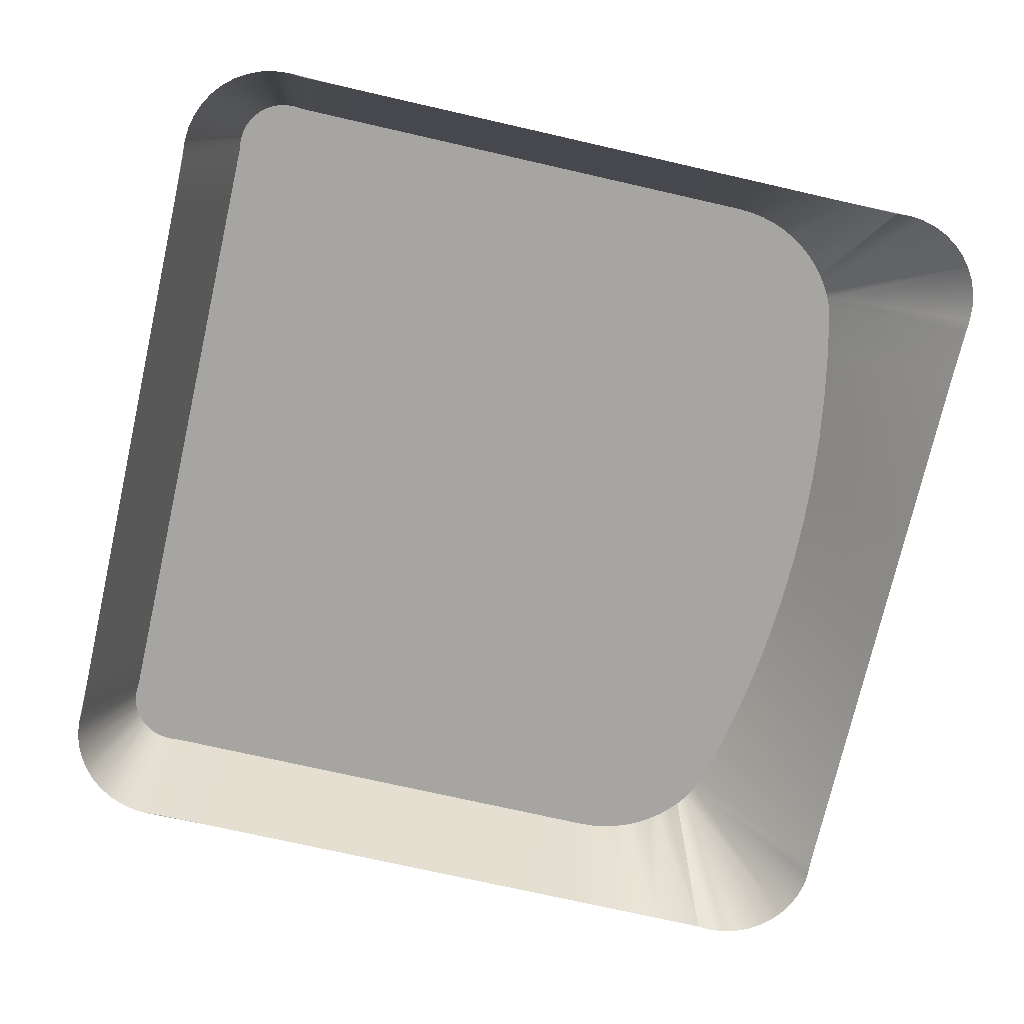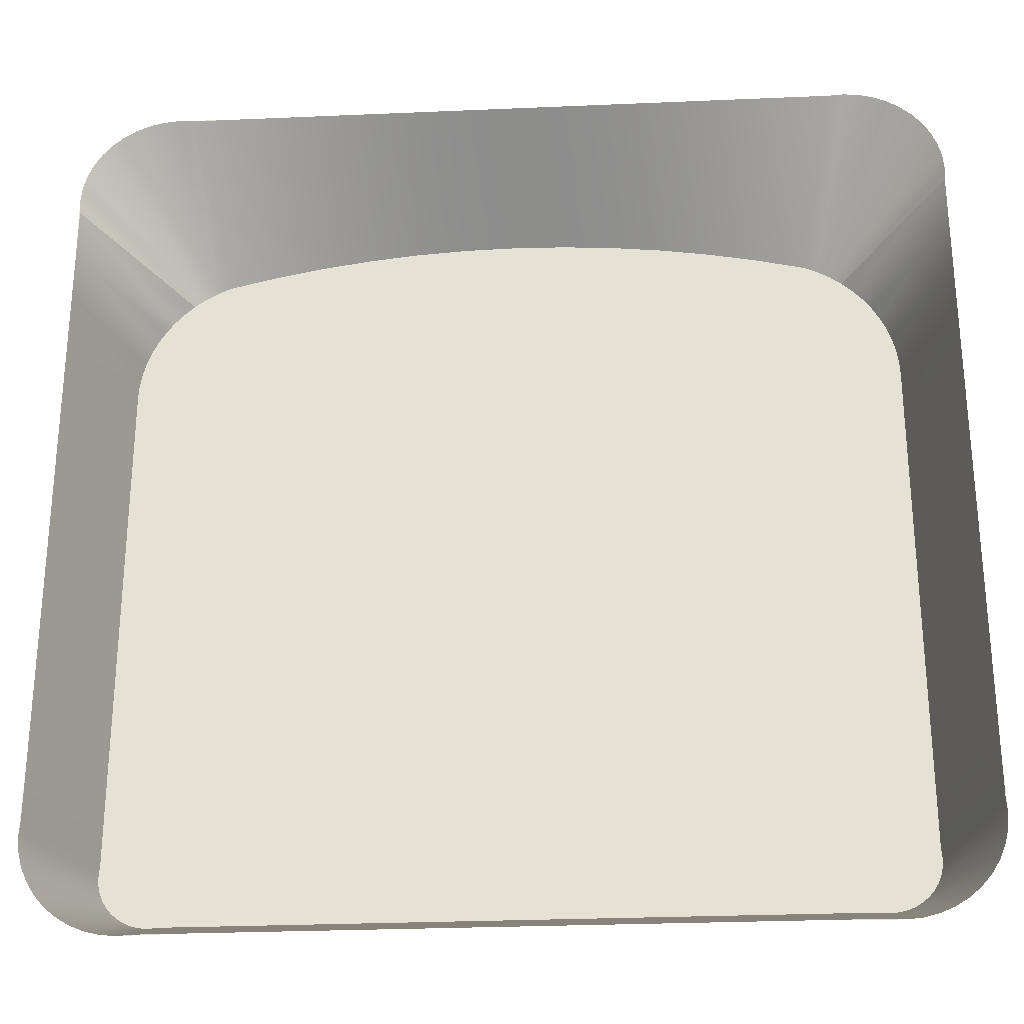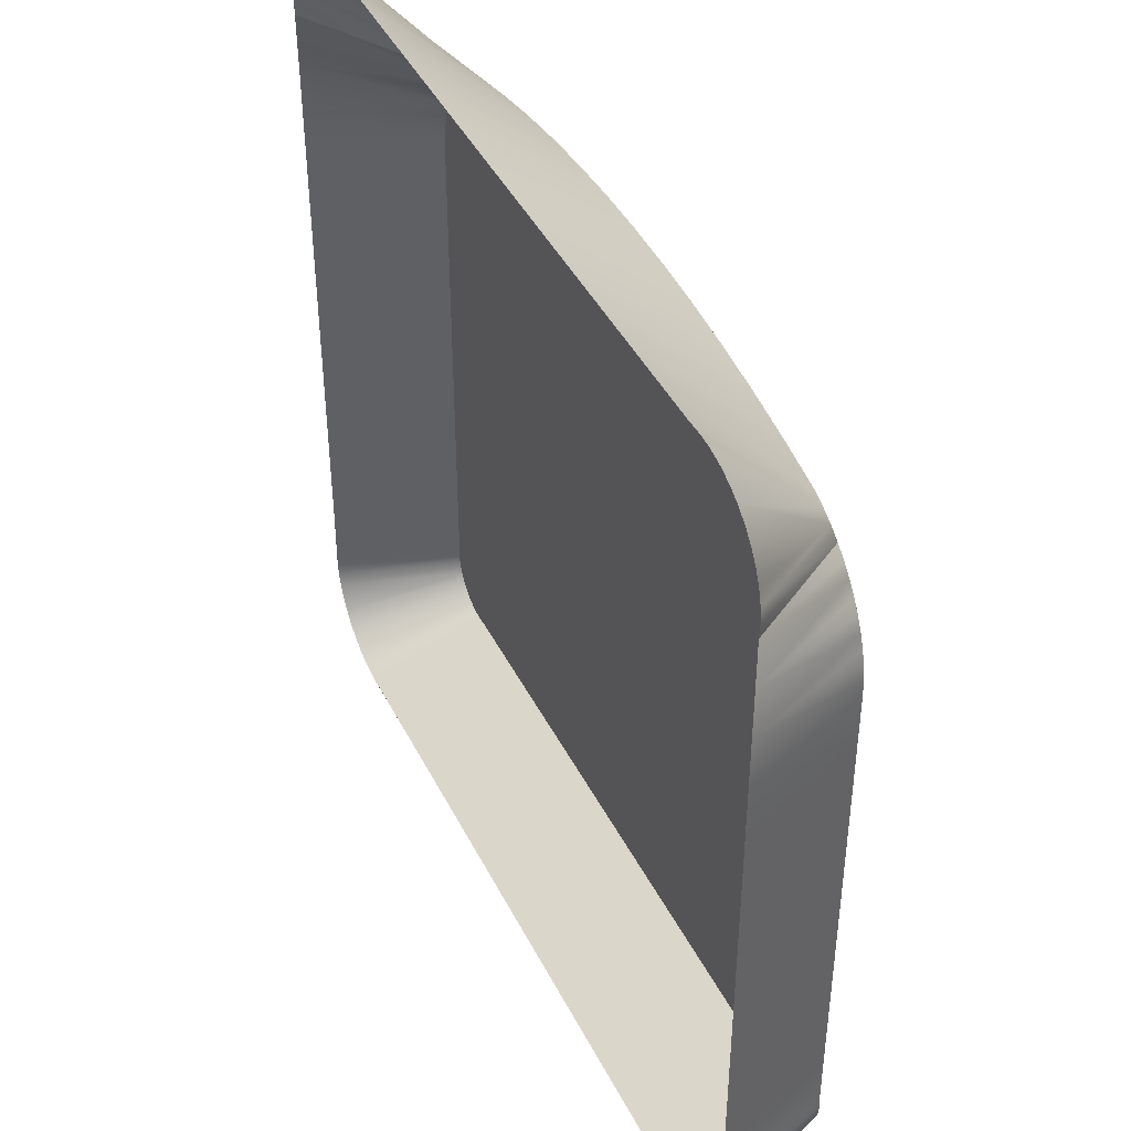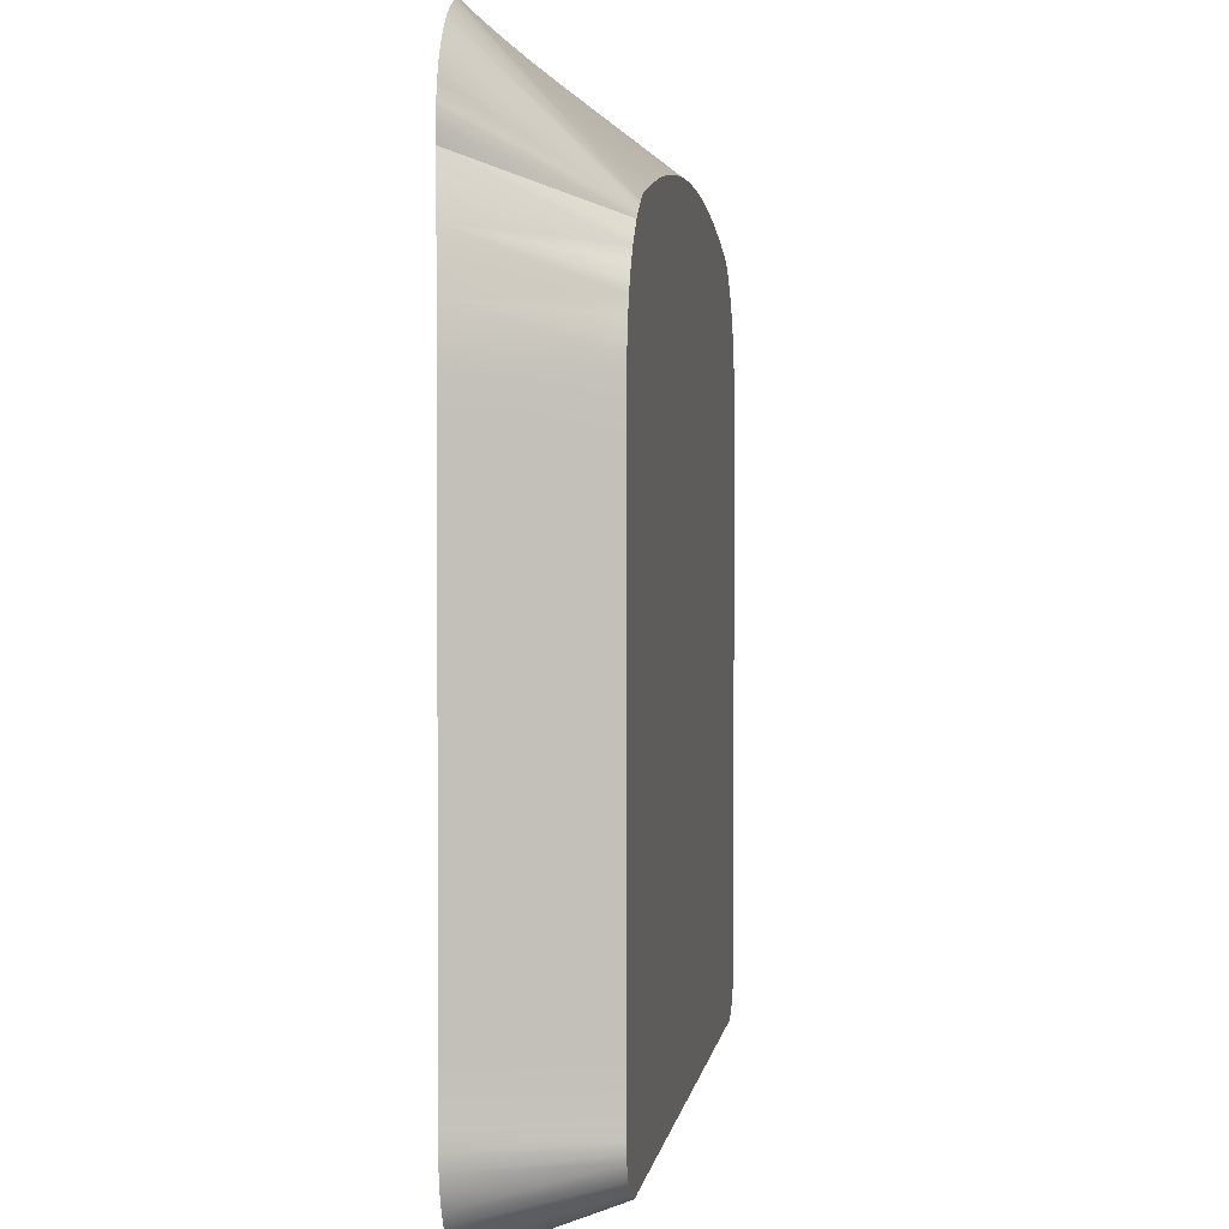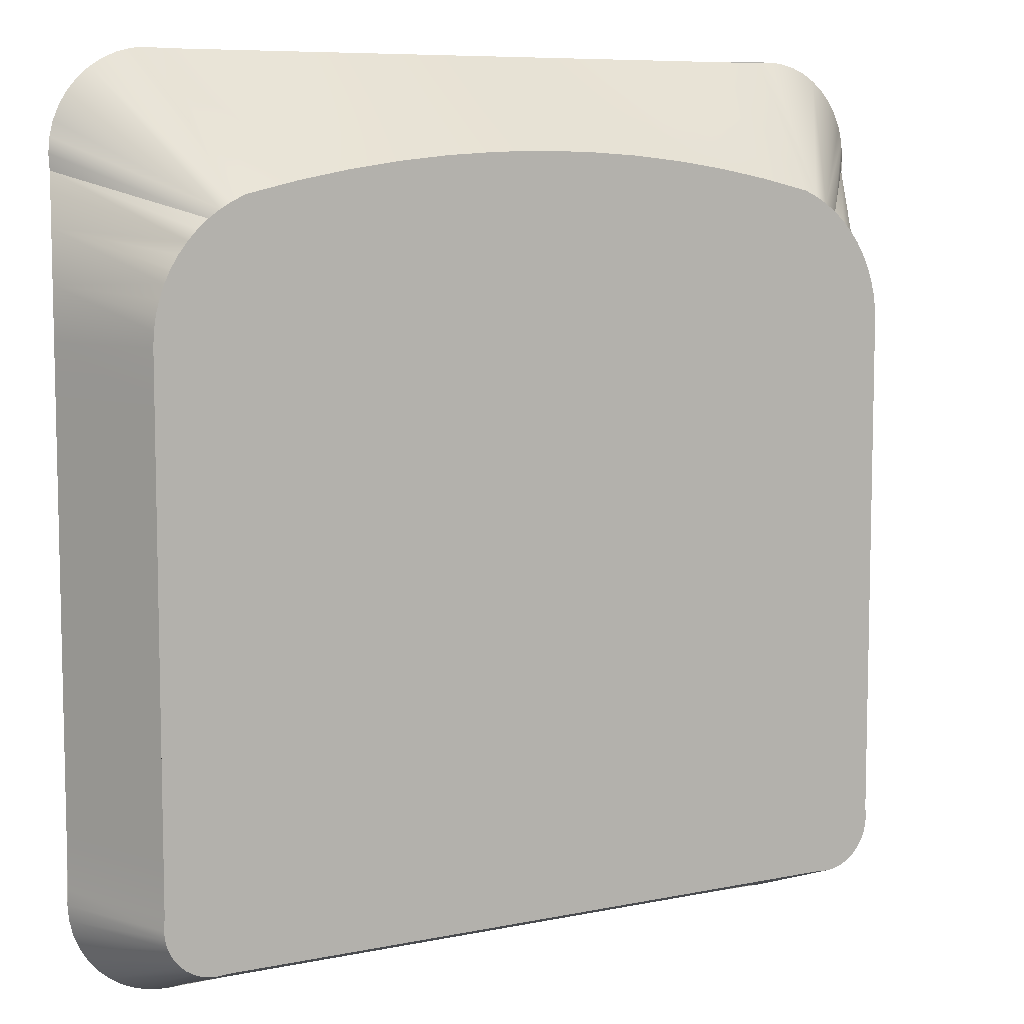
<metadata>
{"format":"obj","ext":"obj","renderer":"f3d","projection":"perspective","resolution":1024,"background":"white","views":[{"elev":-73.9,"azim":-102.8,"up":"+Y"},{"elev":-27.7,"azim":3.8,"up":"+Z"},{"elev":43.3,"azim":64.7,"up":"+Z"},{"elev":2.4,"azim":97.6,"up":"+Z"},{"elev":7.9,"azim":150.0,"up":"+Z"}]}
</metadata>
<code>
o Group7/mesh6/mesh6-geometry#mesh6-geometry
v -0.7343 0.02924 -0.08579
v -0.7353 0.02924 -0.08658
v -0.7361 0.02924 -0.08746
v -0.7428 0.0189 -0.08229
v -0.736 0.02924 -0.1436
v -0.7429 0.0189 -0.08102
v -0.7428 0.0189 -0.0866
v -0.7366 0.02924 -0.1433
v -0.7354 0.02924 -0.1437
v -0.7428 0.0189 -0.07975
v -0.7368 0.02924 -0.08842
v -0.7384 0.0189 -0.1468
v -0.7373 0.0189 -0.1473
v -0.7347 0.02924 -0.1438
v -0.7334 0.02924 -0.08508
v -0.7374 0.02924 -0.08944
v -0.7372 0.02924 -0.143
v -0.7395 0.0189 -0.1462
v -0.736 0.0189 -0.1476
v -0.7348 0.0189 -0.1477
v -0.7336 0.02924 -0.1437
v -0.7425 0.0189 -0.07851
v -0.7379 0.02924 -0.09052
v -0.7335 0.0189 -0.1477
v -0.742 0.0189 -0.07734
v -0.7293 0.02924 -0.1437
v -0.7377 0.02924 -0.1425
v -0.7428 0.0189 -0.09091
v -0.7405 0.0189 -0.1453
v -0.7292 0.0189 -0.1477
v -0.7413 0.0189 -0.07625
v -0.7312 0.02924 -0.08399
v -0.7381 0.02924 -0.142
v -0.7384 0.02924 -0.09165
v -0.7405 0.0189 -0.07528
v -0.727 0.02924 -0.083
v -0.7323 0.02924 -0.08449
v -0.7387 0.02924 -0.09282
v -0.7249 0.02924 -0.1437
v -0.7395 0.0189 -0.07445
v -0.7292 0.0189 -0.07295
v -0.7335 0.0189 -0.07295
v -0.7413 0.0189 -0.1444
v -0.7385 0.02924 -0.1415
v -0.7388 0.02924 -0.09401
v -0.7249 0.0189 -0.1477
v -0.7227 0.02924 -0.08219
v -0.7249 0.0189 -0.07295
v -0.7348 0.0189 -0.07287
v -0.7384 0.0189 -0.07378
v -0.7387 0.02924 -0.1409
v -0.7428 0.0189 -0.09522
v -0.7206 0.02924 -0.1437
v -0.736 0.0189 -0.07298
v -0.7373 0.0189 -0.07329
v -0.742 0.0189 -0.1433
v -0.7425 0.0189 -0.1421
v -0.7389 0.02924 -0.1341
v -0.7389 0.02924 -0.0952
v -0.7206 0.0189 -0.1477
v -0.7185 0.02924 -0.08155
v -0.7206 0.0189 -0.07295
v -0.7428 0.0189 -0.1409
v -0.7389 0.02924 -0.1384
v -0.7389 0.02924 -0.1211
v -0.7389 0.02924 -0.09953
v -0.7389 0.02924 -0.1039
v -0.7163 0.02924 -0.1437
v -0.7389 0.02924 -0.1402
v -0.7428 0.0189 -0.1383
v -0.7389 0.02924 -0.1255
v -0.7428 0.0189 -0.09953
v -0.7162 0.0189 -0.1477
v -0.7141 0.02924 -0.0811
v -0.7162 0.0189 -0.07295
v -0.739 0.02924 -0.1395
v -0.7428 0.0189 -0.134
v -0.7389 0.02924 -0.1082
v -0.7389 0.02924 -0.1298
v -0.7428 0.0189 -0.1254
v -0.7428 0.0189 -0.1038
v -0.712 0.02924 -0.1437
v -0.7429 0.0189 -0.1396
v -0.7389 0.02924 -0.1125
v -0.7428 0.0189 -0.1081
v -0.7428 0.0189 -0.1297
v -0.7428 0.0189 -0.1211
v -0.7119 0.0189 -0.1477
v -0.7098 0.02924 -0.08083
v -0.7119 0.0189 -0.07295
v -0.7389 0.02924 -0.1168
v -0.7428 0.0189 -0.1125
v -0.7076 0.02924 -0.1437
v -0.7428 0.0189 -0.1168
v -0.7076 0.0189 -0.1477
v -0.7055 0.02924 -0.08074
v -0.7076 0.0189 -0.07295
v -0.7033 0.02924 -0.1437
v -0.7033 0.0189 -0.1477
v -0.7011 0.02924 -0.08083
v -0.7033 0.0189 -0.07295
v -0.699 0.0189 -0.1477
v -0.699 0.02924 -0.1437
v -0.6968 0.02924 -0.0811
v -0.699 0.0189 -0.07295
v -0.6947 0.0189 -0.1477
v -0.6946 0.02924 -0.1437
v -0.6925 0.02924 -0.08155
v -0.6947 0.0189 -0.07295
v -0.6904 0.0189 -0.1477
v -0.6903 0.02924 -0.1437
v -0.6882 0.02924 -0.08219
v -0.6904 0.0189 -0.07295
v -0.6861 0.0189 -0.1477
v -0.686 0.02924 -0.1437
v -0.6839 0.02924 -0.083
v -0.6861 0.0189 -0.07295
v -0.6818 0.0189 -0.1477
v -0.6817 0.02924 -0.1437
v -0.6797 0.02924 -0.08399
v -0.6818 0.0189 -0.07295
v -0.6774 0.0189 -0.1477
v -0.6773 0.02924 -0.1437
v -0.6762 0.0189 -0.1477
v -0.6786 0.02924 -0.08449
v -0.6774 0.0189 -0.07295
v -0.6762 0.02924 -0.1438
v -0.6776 0.02924 -0.08508
v -0.6749 0.0189 -0.1476
v -0.6766 0.02924 -0.08579
v -0.6714 0.0189 -0.07445
v -0.6762 0.0189 -0.07287
v -0.6756 0.02924 -0.1437
v -0.6757 0.02924 -0.08658
v -0.6681 0.0189 -0.07975
v -0.6725 0.0189 -0.07378
v -0.6704 0.0189 -0.07528
v -0.6749 0.0189 -0.07298
v -0.6749 0.02924 -0.1436
v -0.6681 0.0189 -0.08229
v -0.6684 0.0189 -0.07851
v -0.668 0.0189 -0.08102
v -0.6737 0.0189 -0.07329
v -0.6696 0.0189 -0.07625
v -0.6737 0.0189 -0.1473
v -0.6749 0.02924 -0.08746
v -0.6689 0.0189 -0.07734
v -0.6743 0.02924 -0.1433
v -0.6681 0.0189 -0.0866
v -0.6725 0.0189 -0.1468
v -0.6741 0.02924 -0.08842
v -0.6714 0.0189 -0.1462
v -0.6737 0.02924 -0.143
v -0.6735 0.02924 -0.08944
v -0.673 0.02924 -0.09052
v -0.6732 0.02924 -0.1425
v -0.6681 0.0189 -0.09091
v -0.6704 0.0189 -0.1453
v -0.6726 0.02924 -0.09165
v -0.6728 0.02924 -0.142
v -0.6696 0.0189 -0.1444
v -0.6723 0.02924 -0.09282
v -0.6721 0.02924 -0.09401
v -0.6724 0.02924 -0.1415
v -0.6689 0.0189 -0.1433
v -0.6681 0.0189 -0.09522
v -0.6722 0.02924 -0.1409
v -0.672 0.02924 -0.0952
v -0.672 0.02924 -0.1384
v -0.672 0.02924 -0.09953
v -0.672 0.02924 -0.1402
v -0.672 0.02924 -0.1341
v -0.6684 0.0189 -0.1421
v -0.672 0.02924 -0.1168
v -0.6681 0.0189 -0.09953
v -0.6681 0.0189 -0.1409
v -0.672 0.02924 -0.1395
v -0.6681 0.0189 -0.1383
v -0.672 0.02924 -0.1039
v -0.6681 0.0189 -0.1038
v -0.668 0.0189 -0.1396
v -0.6681 0.0189 -0.134
v -0.672 0.02924 -0.1211
v -0.672 0.02924 -0.1082
v -0.672 0.02924 -0.1298
v -0.672 0.02924 -0.1255
v -0.6681 0.0189 -0.1211
v -0.672 0.02924 -0.1125
v -0.6681 0.0189 -0.1081
v -0.6681 0.0189 -0.1297
v -0.6681 0.0189 -0.1254
v -0.6681 0.0189 -0.1168
v -0.6681 0.0189 -0.1125
f 1 2 3
f 3 2 1
f 1 4 2
f 2 4 1
f 2 4 3
f 3 4 2
f 3 5 1
f 1 5 3
f 1 6 4
f 4 6 1
f 3 4 7
f 7 4 3
f 3 8 5
f 5 8 3
f 1 5 9
f 9 5 1
f 1 10 6
f 6 10 1
f 4 6 7
f 7 6 4
f 11 3 7
f 7 3 11
f 11 8 3
f 3 8 11
f 8 12 5
f 5 12 8
f 5 13 9
f 9 13 5
f 1 9 14
f 14 9 1
f 15 10 1
f 1 10 15
f 16 11 7
f 7 11 16
f 11 17 8
f 8 17 11
f 8 18 12
f 12 18 8
f 5 12 13
f 13 12 5
f 9 13 19
f 19 13 9
f 9 20 14
f 14 20 9
f 1 14 21
f 21 14 1
f 15 22 10
f 10 22 15
f 1 21 15
f 15 21 1
f 16 17 11
f 11 17 16
f 23 16 7
f 7 16 23
f 17 18 8
f 8 18 17
f 9 19 20
f 20 19 9
f 14 20 24
f 24 20 14
f 14 24 21
f 21 24 14
f 15 25 22
f 22 25 15
f 15 21 26
f 26 21 15
f 16 27 17
f 17 27 16
f 23 27 16
f 16 27 23
f 28 23 7
f 7 23 28
f 17 29 18
f 18 29 17
f 30 24 20
f 20 24 30
f 21 24 26
f 26 24 21
f 15 31 25
f 25 31 15
f 15 26 32
f 32 26 15
f 27 29 17
f 17 29 27
f 23 33 27
f 27 33 23
f 34 23 28
f 28 23 34
f 26 24 30
f 30 24 26
f 15 35 31
f 31 35 15
f 32 26 36
f 36 26 32
f 32 37 15
f 15 37 32
f 29 27 33
f 33 27 29
f 34 33 23
f 23 33 34
f 38 34 28
f 28 34 38
f 26 30 39
f 39 30 26
f 15 40 35
f 35 40 15
f 36 26 39
f 39 26 36
f 36 41 32
f 32 41 36
f 32 42 37
f 37 42 32
f 37 40 15
f 15 40 37
f 29 33 43
f 43 33 29
f 34 44 33
f 33 44 34
f 38 44 34
f 34 44 38
f 45 38 28
f 28 38 45
f 39 30 46
f 46 30 39
f 36 39 47
f 47 39 36
f 36 48 41
f 41 48 36
f 41 42 32
f 32 42 41
f 37 42 49
f 49 42 37
f 37 50 40
f 40 50 37
f 43 33 44
f 44 33 43
f 38 51 44
f 44 51 38
f 45 51 38
f 38 51 45
f 52 45 28
f 28 45 52
f 39 46 53
f 53 46 39
f 47 39 53
f 53 39 47
f 47 48 36
f 36 48 47
f 41 49 42
f 42 49 41
f 37 49 54
f 54 49 37
f 37 55 50
f 50 55 37
f 43 44 56
f 56 44 43
f 57 44 51
f 51 44 57
f 58 51 45
f 45 51 58
f 52 59 45
f 45 59 52
f 53 46 60
f 60 46 53
f 47 53 61
f 61 53 47
f 47 62 48
f 48 62 47
f 37 54 55
f 55 54 37
f 56 44 57
f 57 44 56
f 57 51 63
f 63 51 57
f 64 51 58
f 58 51 64
f 45 65 58
f 58 65 45
f 66 59 52
f 52 59 66
f 59 67 45
f 45 67 59
f 53 60 68
f 68 60 53
f 61 53 68
f 68 53 61
f 61 62 47
f 47 62 61
f 63 51 69
f 69 51 63
f 64 69 51
f 51 69 64
f 64 58 70
f 70 58 64
f 45 67 65
f 65 67 45
f 71 58 65
f 65 58 71
f 67 59 66
f 66 59 67
f 66 52 72
f 72 52 66
f 68 60 73
f 73 60 68
f 61 68 74
f 74 68 61
f 61 75 62
f 62 75 61
f 63 69 76
f 76 69 63
f 69 64 76
f 76 64 69
f 70 58 77
f 77 58 70
f 76 64 70
f 70 64 76
f 78 65 67
f 67 65 78
f 58 71 79
f 79 71 58
f 71 65 80
f 80 65 71
f 67 66 81
f 81 66 67
f 81 66 72
f 72 66 81
f 68 73 82
f 82 73 68
f 74 68 82
f 82 68 74
f 74 75 61
f 61 75 74
f 63 76 83
f 83 76 63
f 58 79 77
f 77 79 58
f 77 83 70
f 70 83 77
f 83 76 70
f 70 76 83
f 84 65 78
f 78 65 84
f 78 67 85
f 85 67 78
f 79 71 86
f 86 71 79
f 80 65 87
f 87 65 80
f 86 71 80
f 80 71 86
f 85 67 81
f 81 67 85
f 82 73 88
f 88 73 82
f 74 82 89
f 89 82 74
f 74 90 75
f 75 90 74
f 77 79 86
f 86 79 77
f 65 84 91
f 91 84 65
f 84 78 92
f 92 78 84
f 92 78 85
f 85 78 92
f 65 91 87
f 87 91 65
f 82 88 93
f 93 88 82
f 89 82 93
f 93 82 89
f 89 90 74
f 74 90 89
f 91 84 94
f 94 84 91
f 94 84 92
f 92 84 94
f 87 91 94
f 94 91 87
f 93 88 95
f 95 88 93
f 89 93 96
f 96 93 89
f 89 97 90
f 90 97 89
f 93 95 98
f 98 95 93
f 96 93 98
f 98 93 96
f 96 97 89
f 89 97 96
f 98 95 99
f 99 95 98
f 96 98 100
f 100 98 96
f 96 101 97
f 97 101 96
f 98 99 102
f 102 99 98
f 100 98 103
f 103 98 100
f 100 101 96
f 96 101 100
f 98 102 103
f 103 102 98
f 100 103 104
f 104 103 100
f 100 105 101
f 101 105 100
f 103 102 106
f 106 102 103
f 104 103 107
f 107 103 104
f 104 105 100
f 100 105 104
f 103 106 107
f 107 106 103
f 104 107 108
f 108 107 104
f 104 109 105
f 105 109 104
f 107 106 110
f 110 106 107
f 108 107 111
f 111 107 108
f 108 109 104
f 104 109 108
f 107 110 111
f 111 110 107
f 108 111 112
f 112 111 108
f 108 113 109
f 109 113 108
f 111 110 114
f 114 110 111
f 112 111 115
f 115 111 112
f 112 113 108
f 108 113 112
f 111 114 115
f 115 114 111
f 112 115 116
f 116 115 112
f 112 117 113
f 113 117 112
f 115 114 118
f 118 114 115
f 116 115 119
f 119 115 116
f 116 117 112
f 112 117 116
f 115 118 119
f 119 118 115
f 116 119 120
f 120 119 116
f 116 121 117
f 117 121 116
f 119 118 122
f 122 118 119
f 120 119 123
f 123 119 120
f 120 121 116
f 116 121 120
f 124 122 118
f 118 122 124
f 119 122 123
f 123 122 119
f 120 123 125
f 125 123 120
f 126 121 120
f 120 121 126
f 127 122 124
f 124 122 127
f 123 122 127
f 127 122 123
f 125 123 128
f 128 123 125
f 126 120 125
f 125 120 126
f 127 124 129
f 129 124 127
f 130 123 127
f 127 123 130
f 128 123 130
f 130 123 128
f 131 125 128
f 128 125 131
f 132 126 125
f 125 126 132
f 127 129 133
f 133 129 127
f 130 127 134
f 134 127 130
f 135 128 130
f 130 128 135
f 131 136 125
f 125 136 131
f 137 131 128
f 128 131 137
f 138 132 125
f 125 132 138
f 133 129 139
f 139 129 133
f 134 127 133
f 133 127 134
f 140 130 134
f 134 130 140
f 135 141 128
f 128 141 135
f 130 142 135
f 135 142 130
f 136 143 125
f 125 143 136
f 144 137 128
f 128 137 144
f 143 138 125
f 125 138 143
f 139 129 145
f 145 129 139
f 146 133 139
f 139 133 146
f 134 133 146
f 146 133 134
f 130 140 142
f 142 140 130
f 140 134 146
f 146 134 140
f 141 147 128
f 128 147 141
f 147 144 128
f 128 144 147
f 139 145 148
f 148 145 139
f 146 139 148
f 148 139 146
f 146 149 140
f 140 149 146
f 148 145 150
f 150 145 148
f 146 148 151
f 151 148 146
f 151 149 146
f 146 149 151
f 148 150 152
f 152 150 148
f 151 148 153
f 153 148 151
f 154 149 151
f 151 149 154
f 148 152 153
f 153 152 148
f 151 153 154
f 154 153 151
f 155 149 154
f 154 149 155
f 153 152 156
f 156 152 153
f 154 153 156
f 156 153 154
f 157 149 155
f 155 149 157
f 154 156 155
f 155 156 154
f 156 152 158
f 158 152 156
f 159 157 155
f 155 157 159
f 155 156 160
f 160 156 155
f 158 161 156
f 156 161 158
f 162 157 159
f 159 157 162
f 155 160 159
f 159 160 155
f 161 160 156
f 156 160 161
f 163 157 162
f 162 157 163
f 159 164 162
f 162 164 159
f 159 160 164
f 164 160 159
f 161 165 160
f 160 165 161
f 166 157 163
f 163 157 166
f 162 167 163
f 163 167 162
f 162 164 167
f 167 164 162
f 165 164 160
f 160 164 165
f 166 163 168
f 168 163 166
f 163 167 169
f 169 167 163
f 165 167 164
f 164 167 165
f 168 163 170
f 170 163 168
f 170 166 168
f 168 166 170
f 169 167 171
f 171 167 169
f 163 169 172
f 172 169 163
f 165 173 167
f 167 173 165
f 163 174 170
f 170 174 163
f 170 175 166
f 166 175 170
f 176 171 167
f 167 171 176
f 169 171 177
f 177 171 169
f 169 178 172
f 172 178 169
f 163 172 174
f 174 172 163
f 173 176 167
f 167 176 173
f 170 174 179
f 179 174 170
f 180 175 170
f 170 175 180
f 176 181 171
f 171 181 176
f 171 181 177
f 177 181 171
f 177 178 169
f 169 178 177
f 178 182 172
f 172 182 178
f 174 172 183
f 183 172 174
f 174 184 179
f 179 184 174
f 179 180 170
f 170 180 179
f 181 178 177
f 177 178 181
f 181 182 178
f 178 182 181
f 172 182 185
f 185 182 172
f 172 186 183
f 183 186 172
f 183 187 174
f 174 187 183
f 184 174 188
f 188 174 184
f 184 189 179
f 179 189 184
f 189 180 179
f 179 180 189
f 182 190 185
f 185 190 182
f 186 172 185
f 185 172 186
f 186 191 183
f 183 191 186
f 191 187 183
f 183 187 191
f 187 192 174
f 174 192 187
f 174 192 188
f 188 192 174
f 188 193 184
f 184 193 188
f 193 189 184
f 184 189 193
f 185 190 186
f 186 190 185
f 190 191 186
f 186 191 190
f 192 193 188
f 188 193 192

</code>
